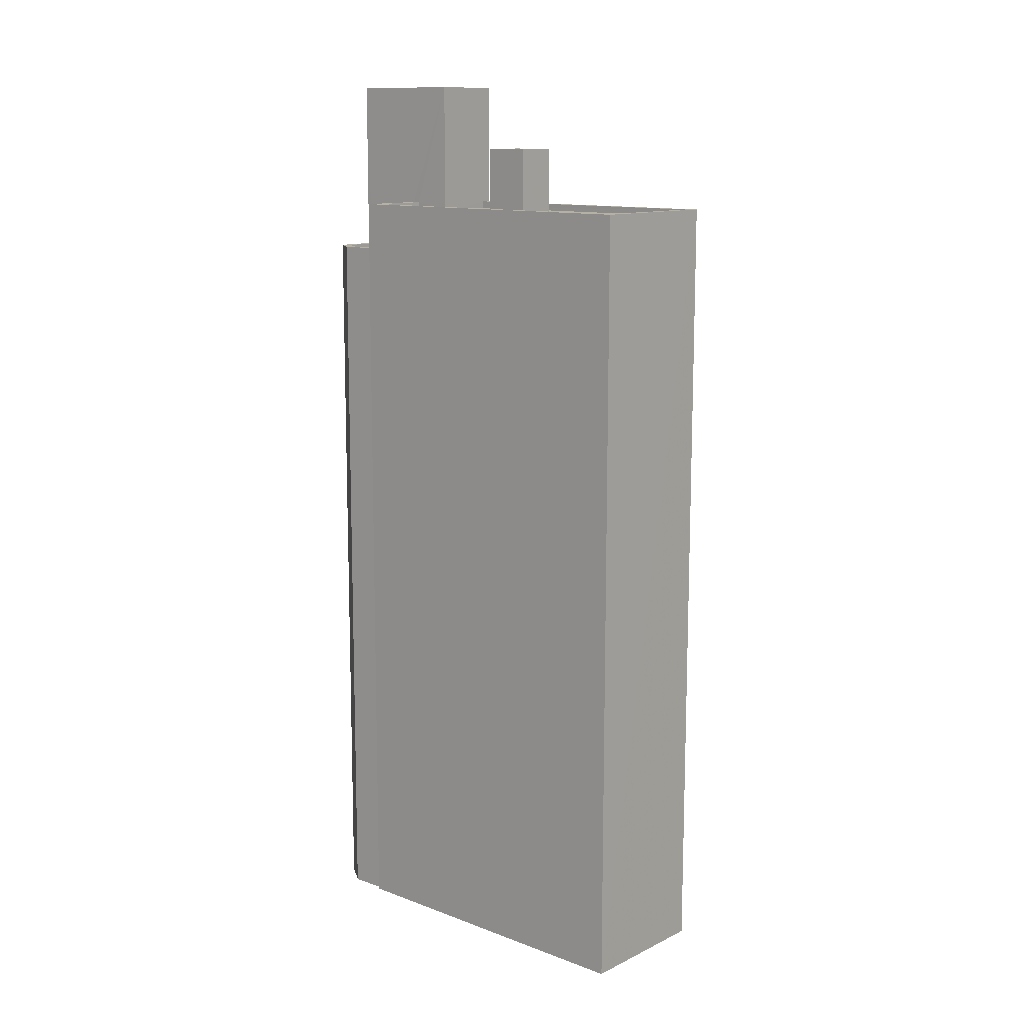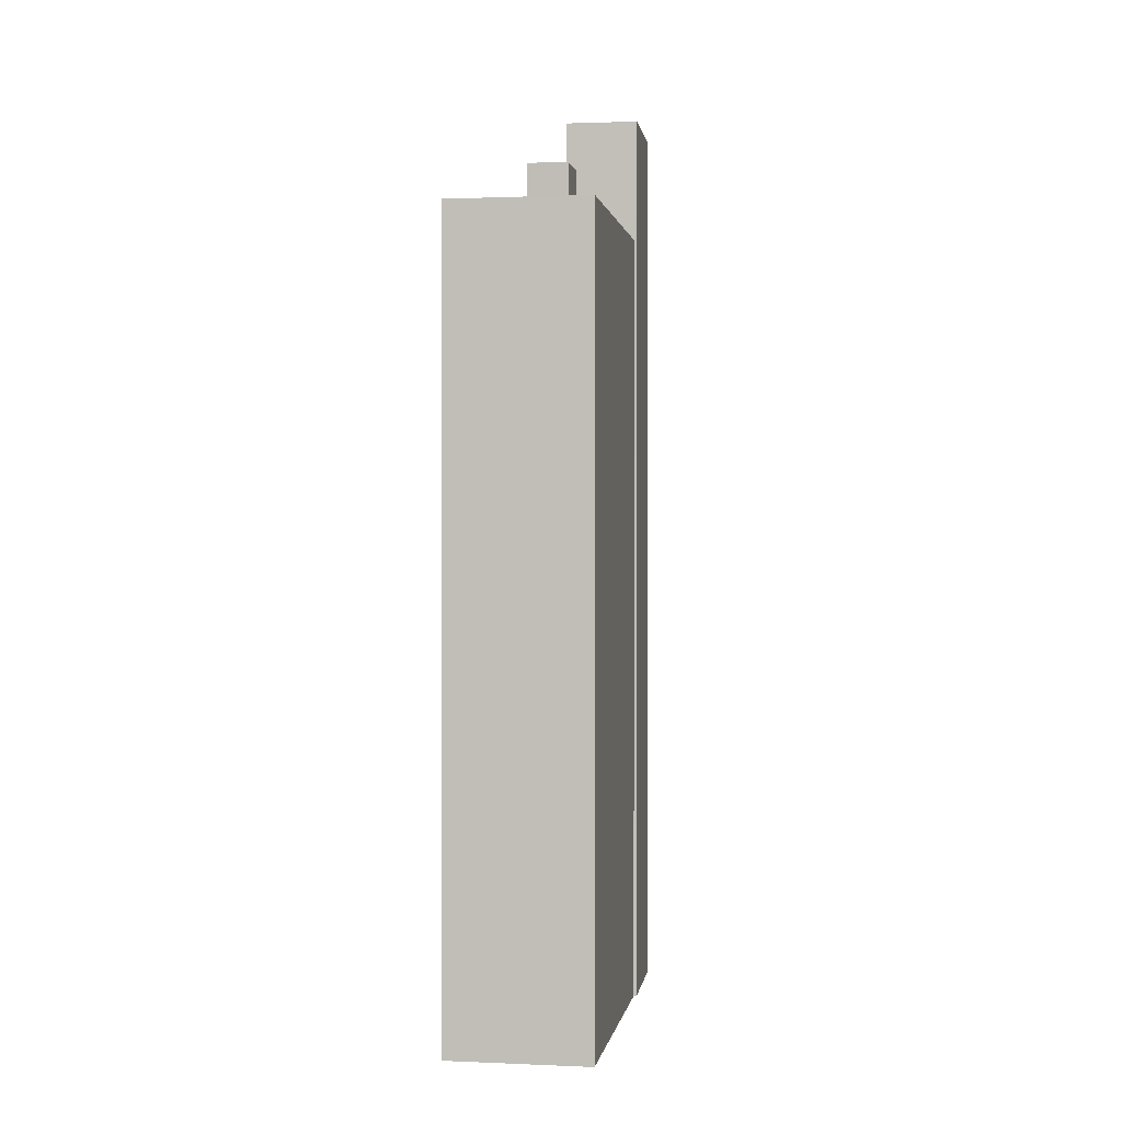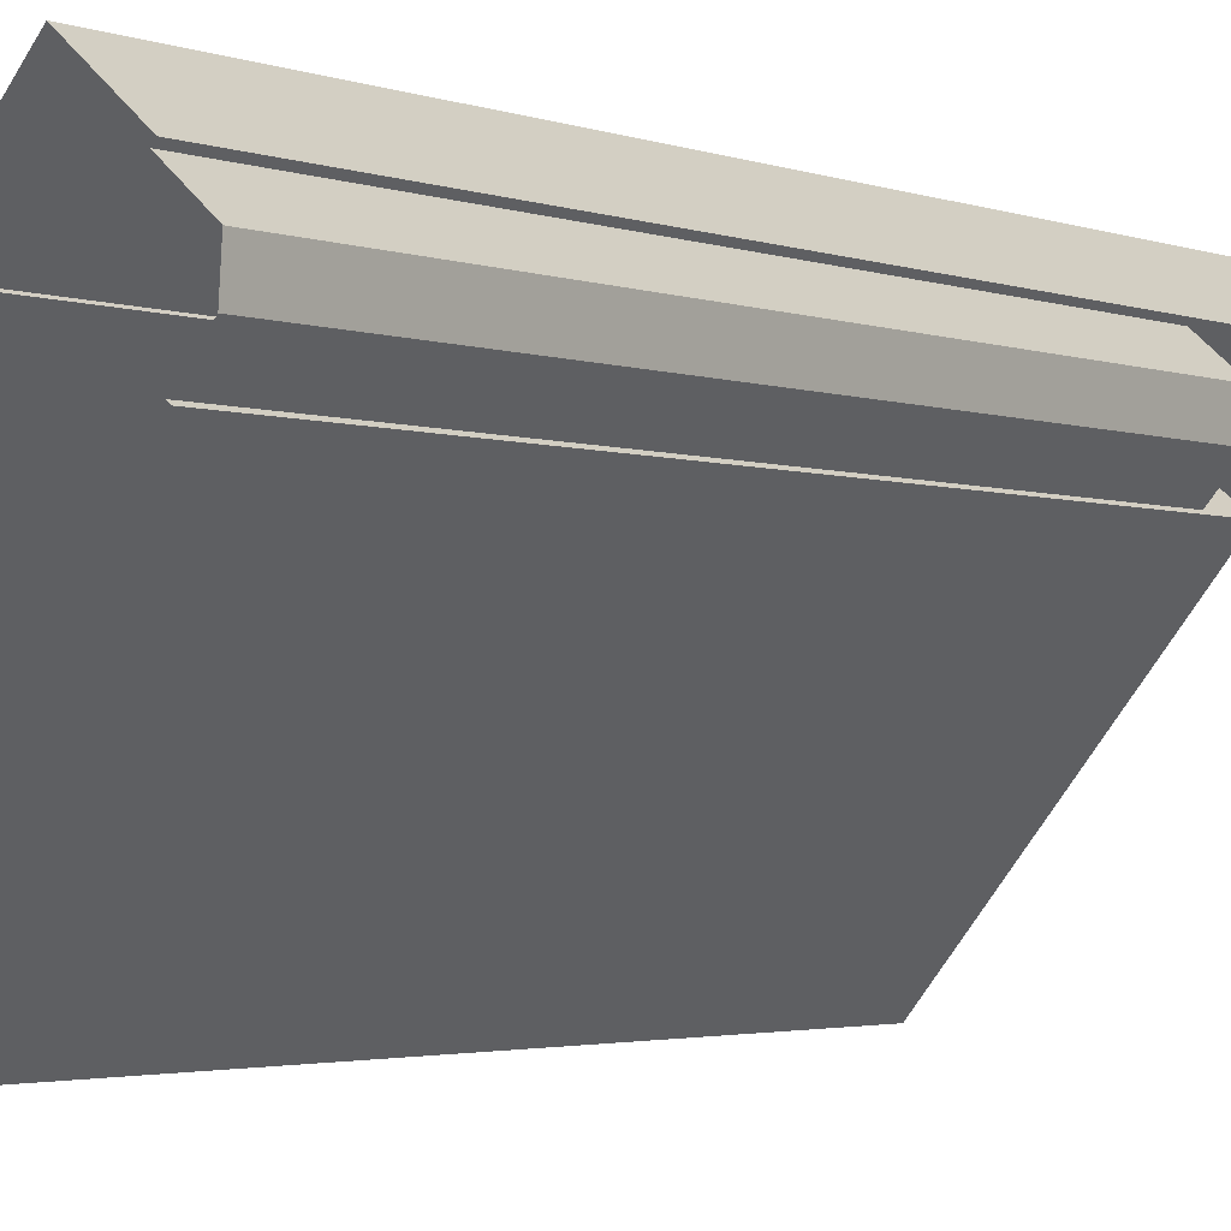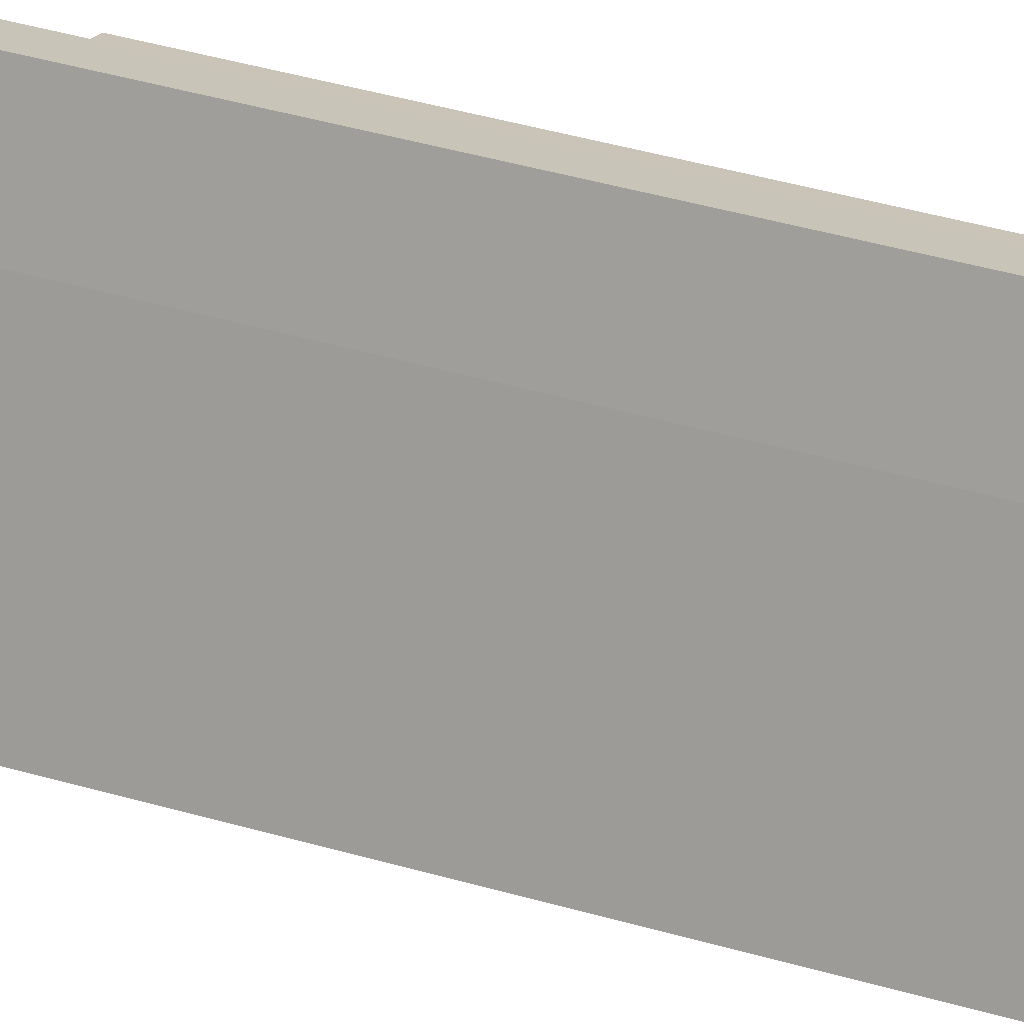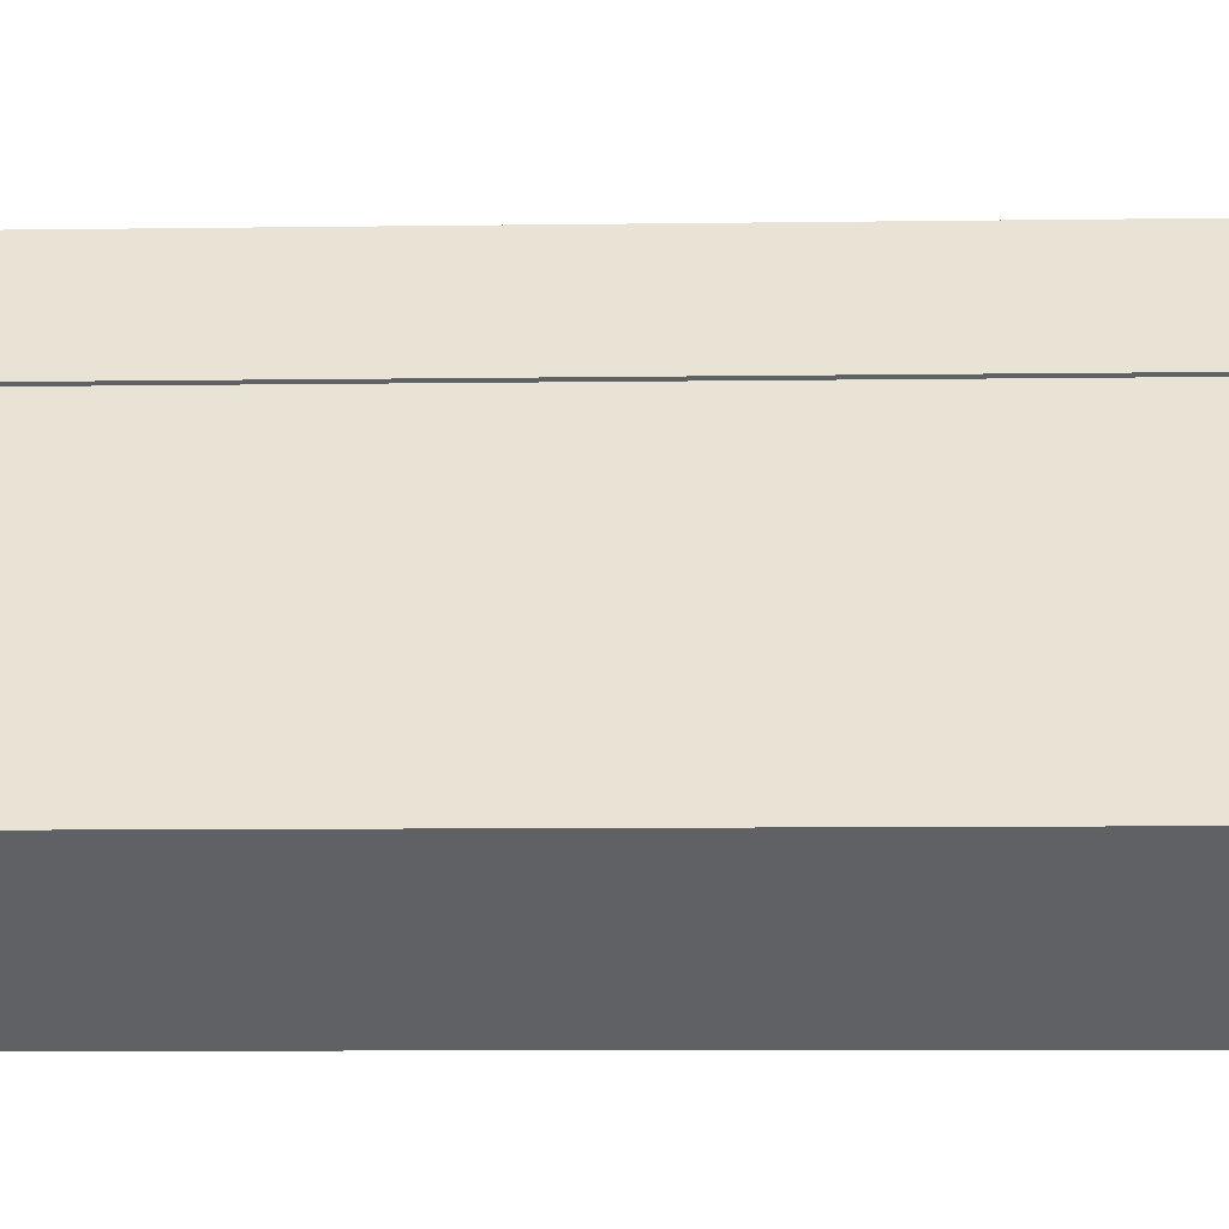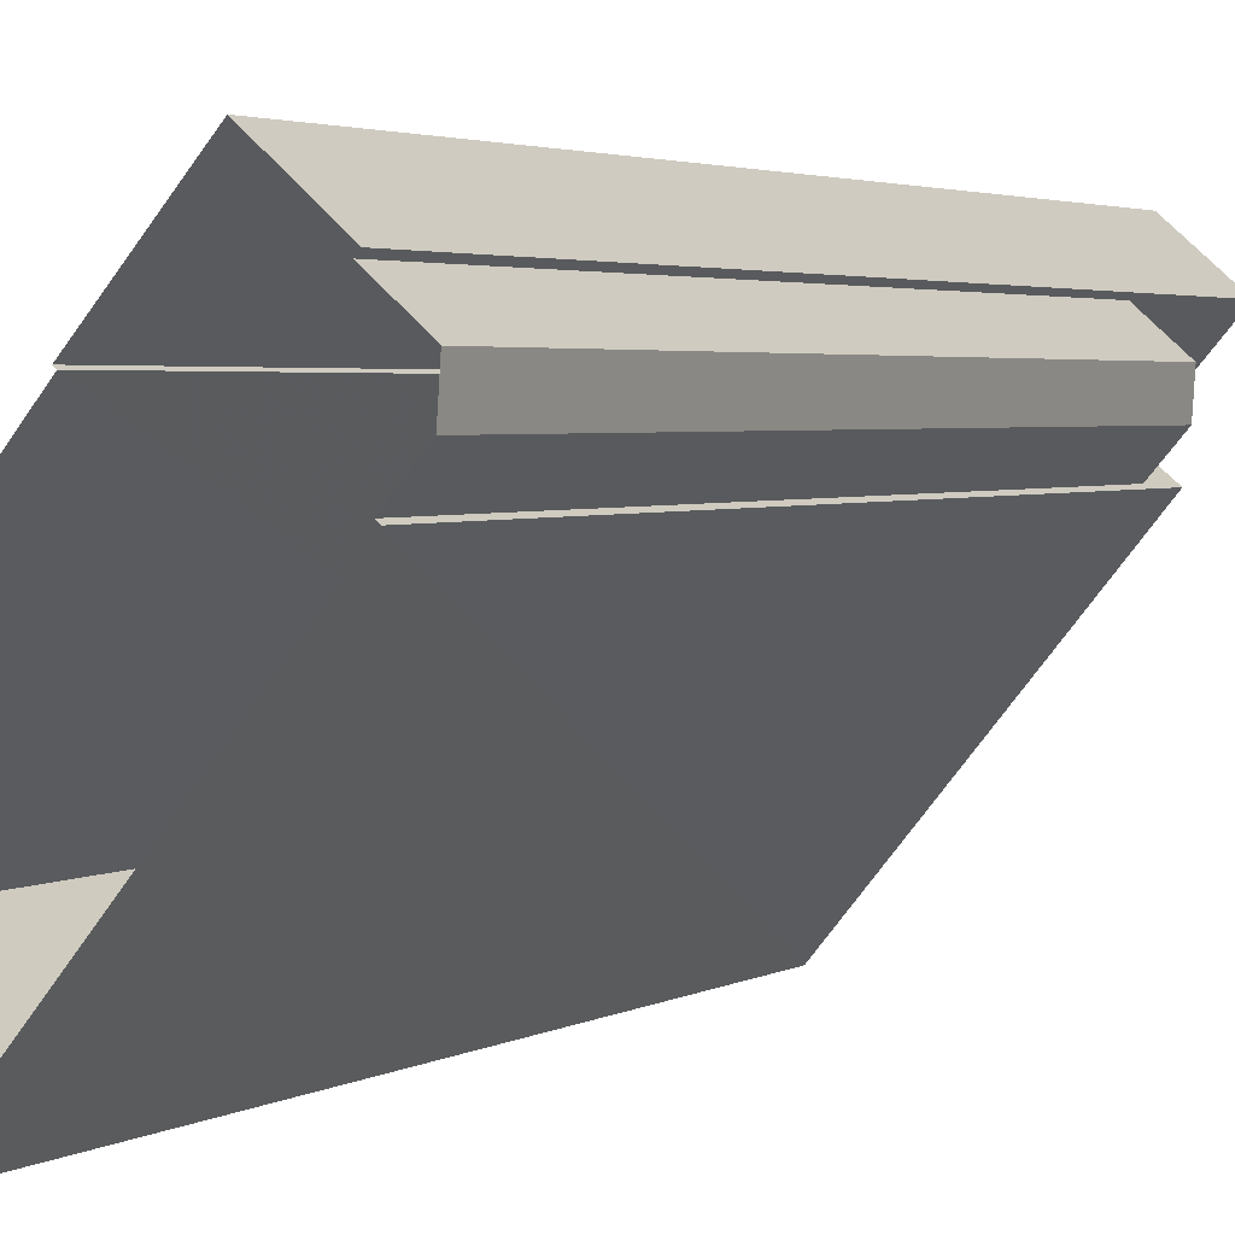
<metadata>
{"format":"obj","ext":"obj","renderer":"f3d","projection":"perspective","resolution":1024,"background":"white","views":[{"elev":12.0,"azim":-8.9,"up":"+Z"},{"elev":0.7,"azim":48.7,"up":"+Z"},{"elev":-2.5,"azim":-142.6,"up":"+Y"},{"elev":58.1,"azim":105.5,"up":"+Y"},{"elev":-7.0,"azim":92.6,"up":"+Y"},{"elev":2.8,"azim":-152.0,"up":"+Y"}]}
</metadata>
<code>
v -8646 -3.699e+04 41.26
v -8645 -3.699e+04 43.68
v -8646 -3.699e+04 43.68
v -8645 -3.699e+04 41.26
v -8647 -3.699e+04 41.26
v -8647 -3.699e+04 43.68
v -8646 -3.699e+04 43.68
v -8646 -3.699e+04 41.26
v -8644 -3.7e+04 41.26
v -8644 -3.7e+04 41.51
v -8641 -3.7e+04 41.26
v -8640 -3.7e+04 41.51
v -8640 -3.7e+04 41.26
v -8651 -3.699e+04 41.27
v -8651 -3.699e+04 41.52
v -8649 -3.699e+04 41.52
v -8649 -3.699e+04 41.27
v -8647 -3.699e+04 41.26
v -8647 -3.699e+04 41.51
v -8651 -3.699e+04 39.78
v -8649 -3.699e+04 41.52
v -8649 -3.699e+04 39.53
v -8651 -3.699e+04 41.52
v -8651 -3.699e+04 39.78
v -8651 -3.699e+04 12.66
v -8651 -3.699e+04 39.53
v -8651 -3.699e+04 12.66
v -8644 -3.7e+04 41.51
v -8644 -3.7e+04 12.66
v -8640 -3.7e+04 41.51
v -8640 -3.7e+04 12.66
v -8646 -3.699e+04 12.66
v -8646 -3.699e+04 41.51
v -8652 -3.699e+04 39.53
v -8652 -3.699e+04 39.78
v -8652 -3.699e+04 39.53
v -8652 -3.699e+04 39.78
v -8651 -3.699e+04 39.78
v -8651 -3.699e+04 39.53
v -8652 -3.699e+04 39.78
v -8652 -3.699e+04 12.66
v -8652 -3.699e+04 12.66
v -8652 -3.699e+04 39.78
v -8651 -3.699e+04 39.78
v -8651 -3.699e+04 12.66
v -8646 -3.699e+04 12.66
v -8646 -3.699e+04 46.03
v -8648 -3.699e+04 41.26
v -8648 -3.699e+04 46.03
v -8648 -3.699e+04 41.26
v -8649 -3.698e+04 12.66
v -8649 -3.698e+04 46.03
v -8651 -3.699e+04 12.66
v -8651 -3.699e+04 46.03
v -8649 -3.699e+04 46.03
v -8651 -3.699e+04 45.78
v -8649 -3.699e+04 45.78
v -8651 -3.699e+04 46.03
v -8647 -3.699e+04 46.03
v -8647 -3.699e+04 45.78
v -8648 -3.699e+04 45.78
v -8648 -3.699e+04 46.03
f 32 31 29
f 29 25 27
f 51 46 32
f 51 45 53
f 42 45 41
f 45 27 41
f 32 29 27
f 51 32 45
f 32 27 45
f 1 2 3
f 1 4 2
f 5 1 3
f 6 5 3
f 7 5 6
f 7 8 5
f 2 8 7
f 2 4 8
f 9 10 11
f 11 12 13
f 11 10 12
f 10 9 14
f 15 10 14
f 16 15 14
f 17 16 14
f 18 13 12
f 19 18 12
f 20 21 22
f 21 20 23
f 23 24 25
f 26 20 22
f 25 24 27
f 20 24 23
f 28 23 25
f 29 28 25
f 30 29 31
f 30 28 29
f 32 30 31
f 32 33 30
f 20 34 35
f 20 26 34
f 35 34 36
f 37 35 36
f 38 37 36
f 39 38 36
f 24 40 41
f 27 24 41
f 40 42 41
f 40 43 42
f 44 42 43
f 44 45 42
f 32 46 33
f 46 47 33
f 48 49 50
f 19 47 49
f 18 19 48
f 33 47 19
f 48 19 49
f 47 46 51
f 52 47 51
f 45 44 53
f 50 49 16
f 17 50 16
f 39 22 38
f 53 44 54
f 21 49 54
f 38 22 21
f 16 49 21
f 44 38 21
f 44 21 54
f 52 51 53
f 54 52 53
f 55 56 57
f 55 58 56
f 59 57 60
f 59 55 57
f 59 60 61
f 62 59 61
f 62 61 56
f 58 62 56
f 7 3 2
f 7 6 3
f 17 14 50
f 8 48 50
f 4 1 11
f 11 1 9
f 1 14 9
f 8 50 5
f 5 14 1
f 50 14 5
f 11 13 4
f 13 18 4
f 4 18 8
f 18 48 8
f 23 15 21
f 23 28 10
f 19 12 33
f 33 12 30
f 10 28 30
f 21 15 16
f 15 23 10
f 12 10 30
f 26 22 34
f 34 22 36
f 22 39 36
f 38 44 37
f 44 43 37
f 20 35 24
f 37 43 40
f 35 37 40
f 24 35 40
f 59 47 52
f 55 59 52
f 61 60 57
f 56 61 57
f 59 62 47
f 62 49 47
f 52 54 58
f 55 52 58
f 58 54 49
f 58 49 62

</code>
